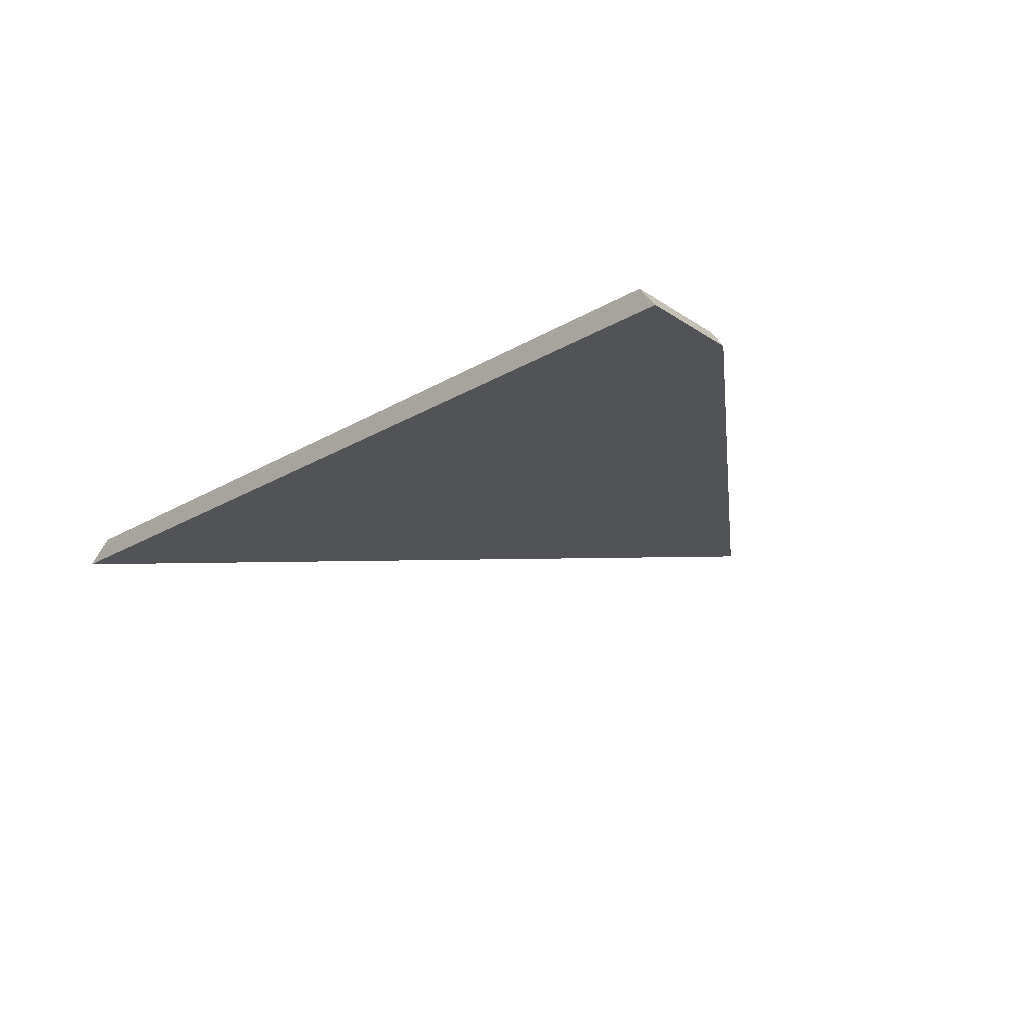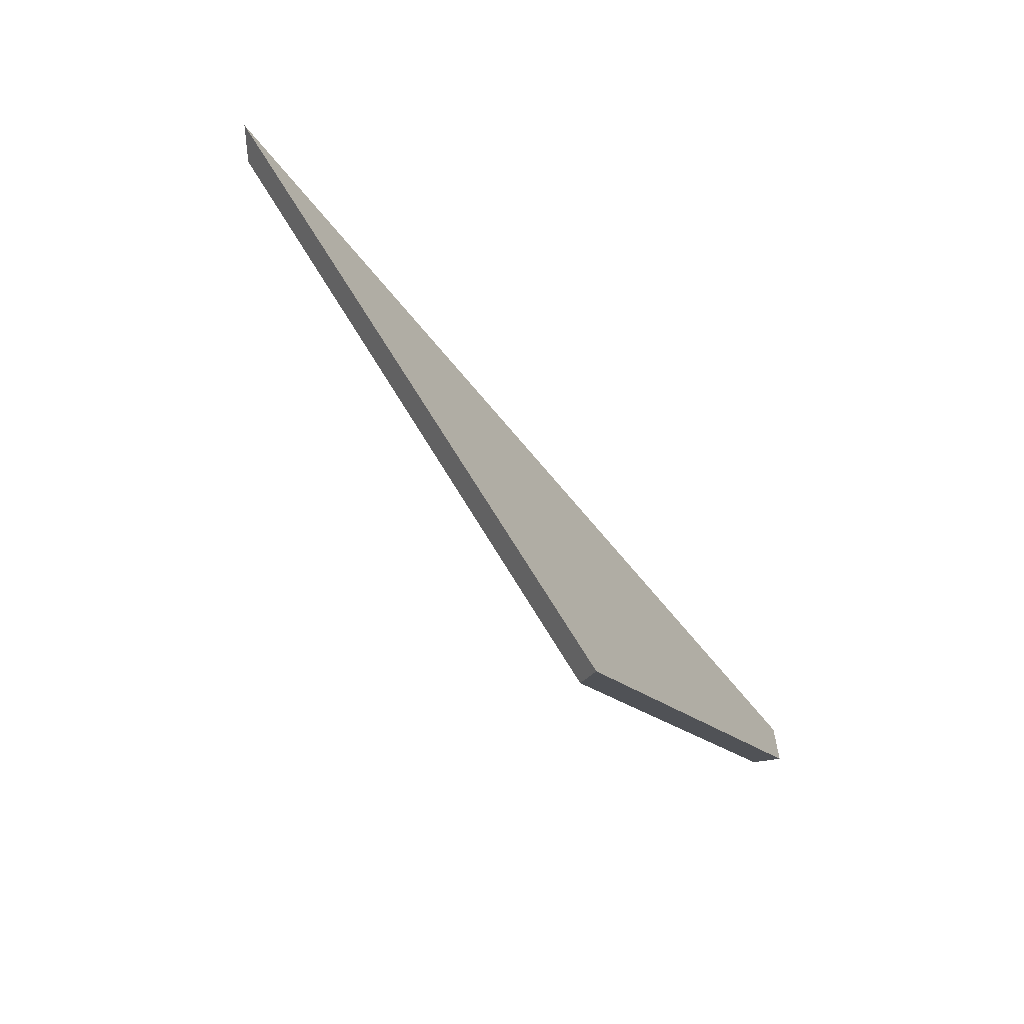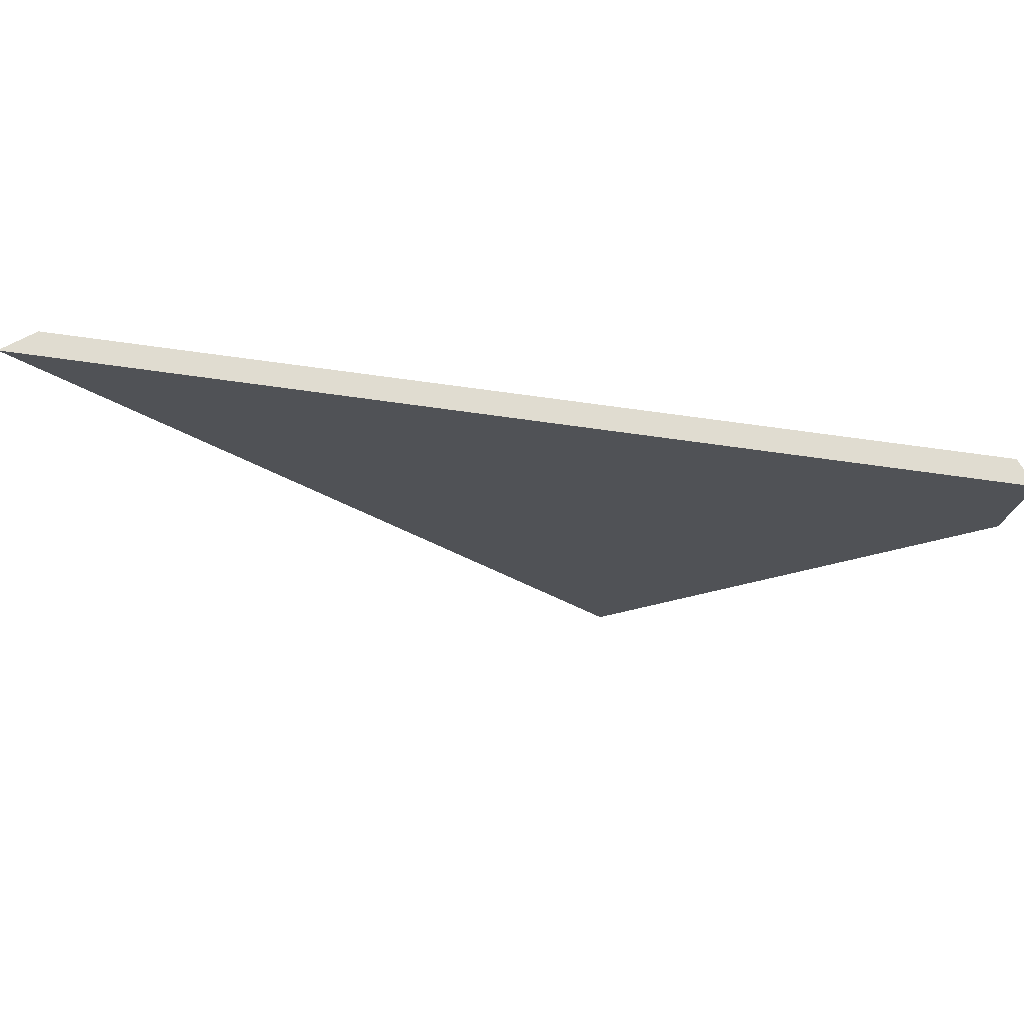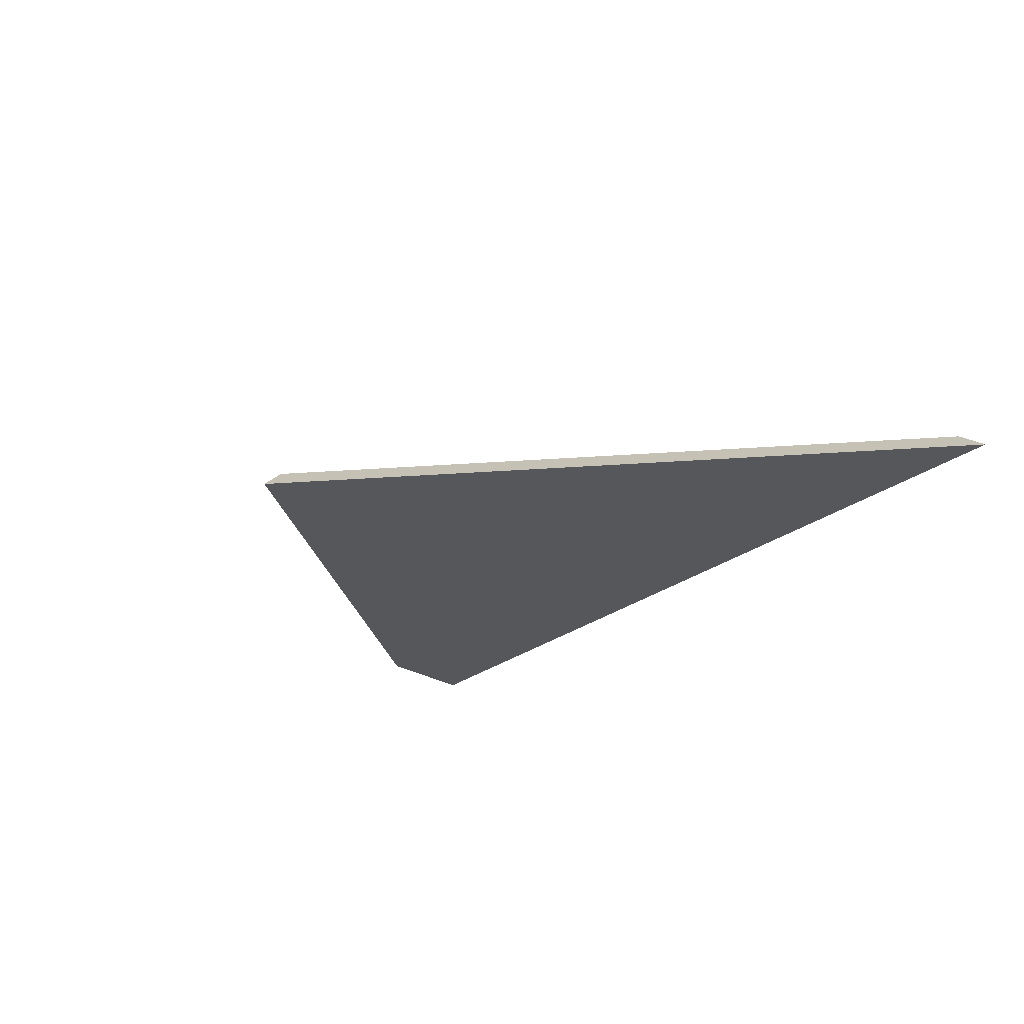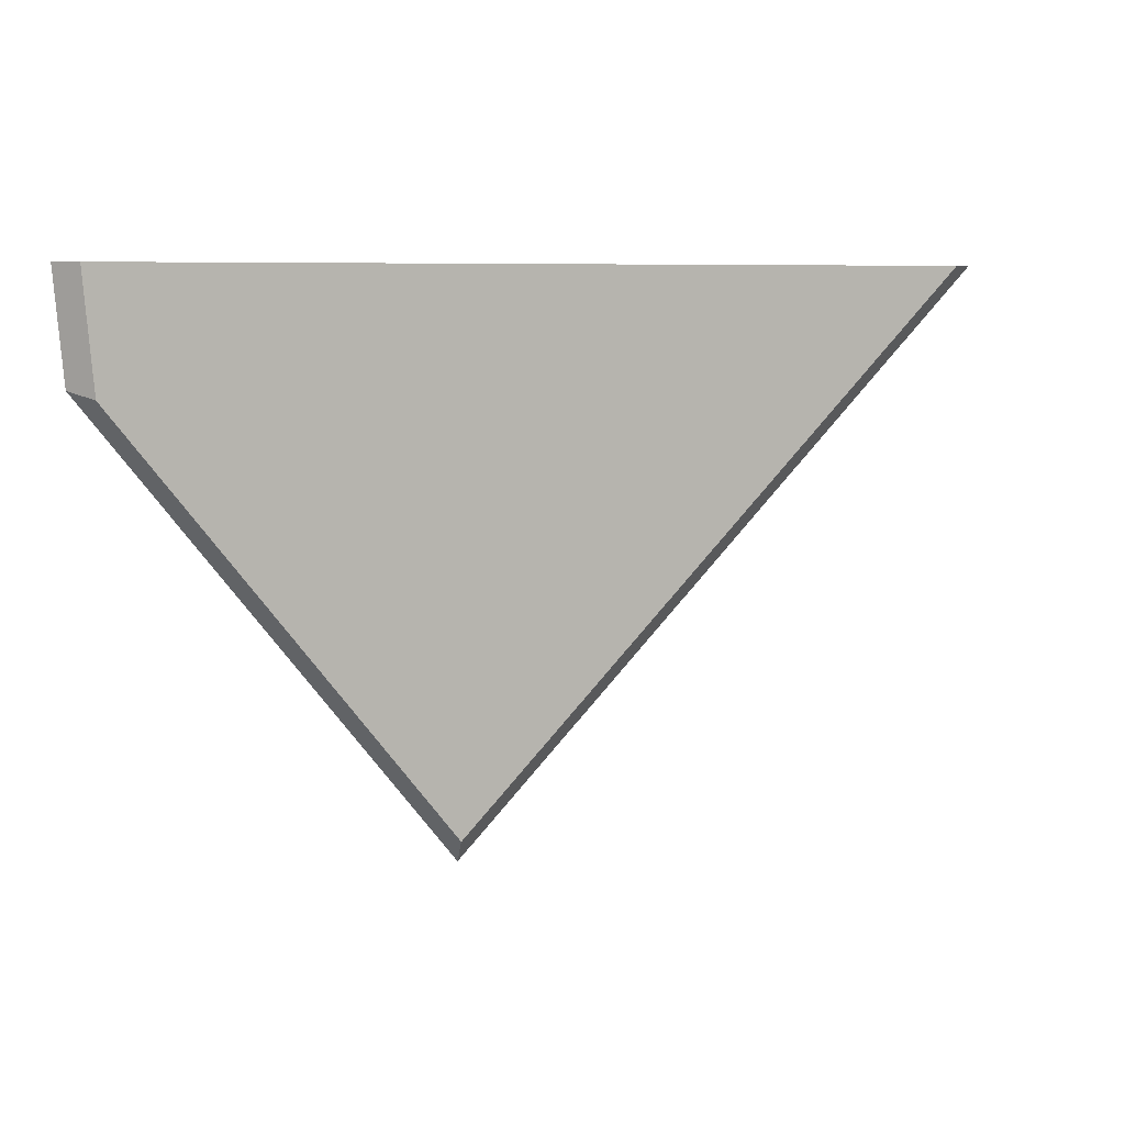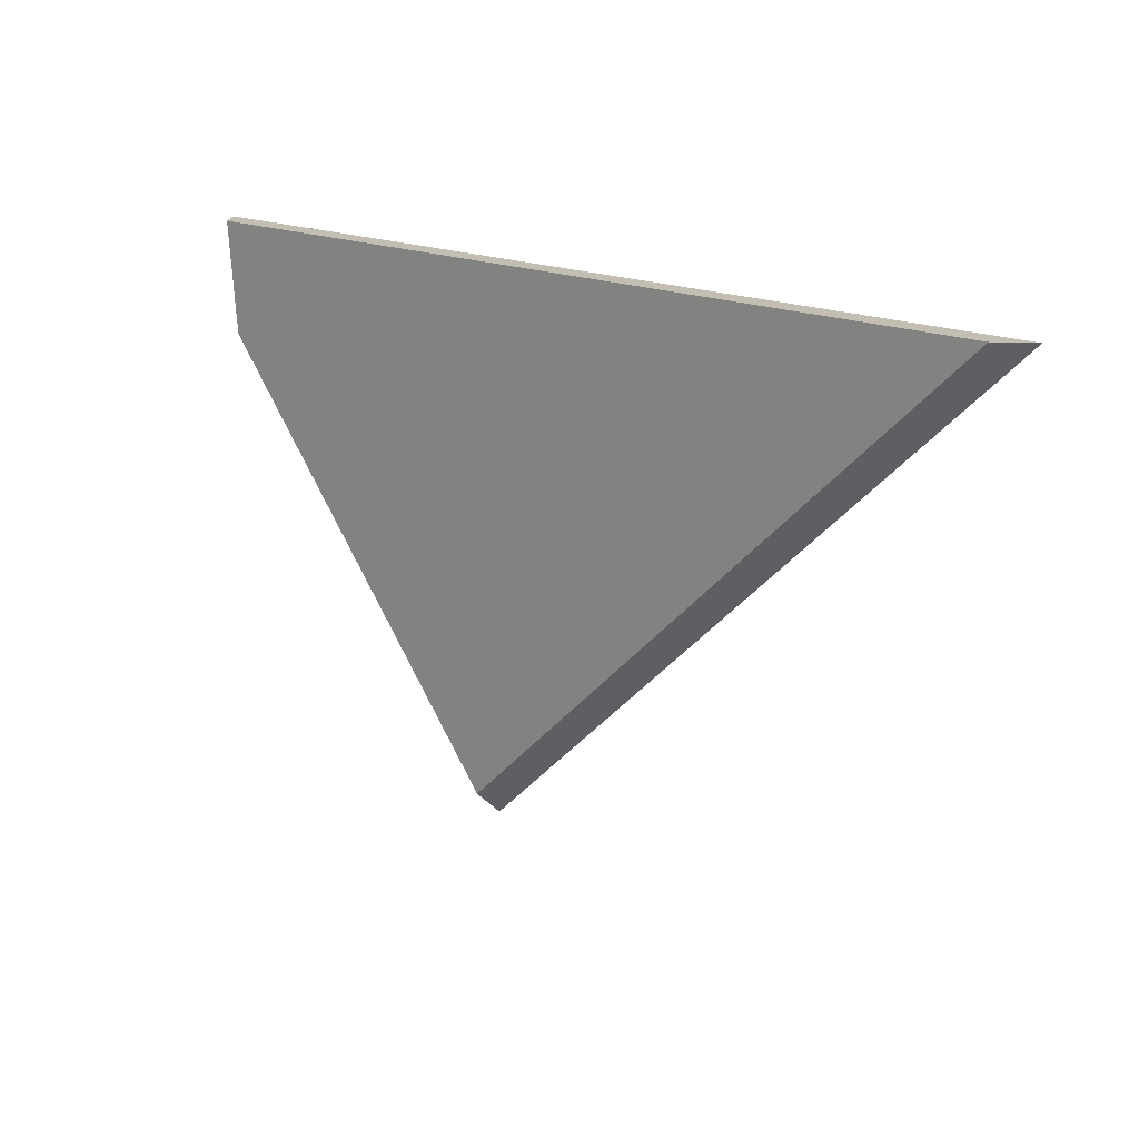
<metadata>
{"format":"obj","ext":"obj","renderer":"f3d","projection":"perspective","resolution":1024,"background":"white","views":[{"elev":-21.9,"azim":45.9,"up":"+Y"},{"elev":-74.1,"azim":-49.6,"up":"+Z"},{"elev":69.7,"azim":8.1,"up":"+Z"},{"elev":-26.4,"azim":-129.4,"up":"+Y"},{"elev":7.0,"azim":152.8,"up":"+Z"},{"elev":17.5,"azim":-138.2,"up":"+Z"}]}
</metadata>
<code>
g Device_Prop_Box_007_v_013
v -0.5323 0.009439 0.1942
v 0.4205 0.0129 0.1942
v -0.5275 0.0129 0.1942
v 0.4357 -0.007028 0.1942
v 0.4399 -0.0125 0.1942
v -0.5623 -0.0125 0.1942
v -0.5623 -0.0125 0.1942
v 0.4297 -0.0125 0.08039
v 0.4399 -0.0125 0.1942
v 0.04942 -0.0125 -0.3938
v -0.5323 0.009439 0.1942
v 0.04942 -0.0125 -0.3938
v -0.5623 -0.0125 0.1942
v -0.5275 0.0129 0.1942
v 0.05683 0.0129 -0.3675
v 0.4205 0.0129 0.1942
v 0.05683 0.0129 -0.3675
v -0.5275 0.0129 0.1942
v 0.4096 0.0129 0.07235
v 0.4297 -0.0125 0.08039
v 0.4357 -0.007028 0.1942
v 0.4399 -0.0125 0.1942
v 0.4205 0.0129 0.1942
v 0.4096 0.0129 0.07235
v 0.4297 -0.0125 0.08039
v 0.05683 0.0129 -0.3675
v 0.4096 0.0129 0.07235
v 0.04942 -0.0125 -0.3938
g Device_Prop_Box_007_v_013_0
f 3 2 1
f 4 1 2
f 4 5 1
f 6 1 5
f 9 8 7
f 10 7 8
f 13 12 11
f 11 12 14
f 12 15 14
f 18 17 16
f 19 16 17
f 22 21 20
f 21 23 20
f 23 24 20
f 27 26 25
f 28 25 26

</code>
